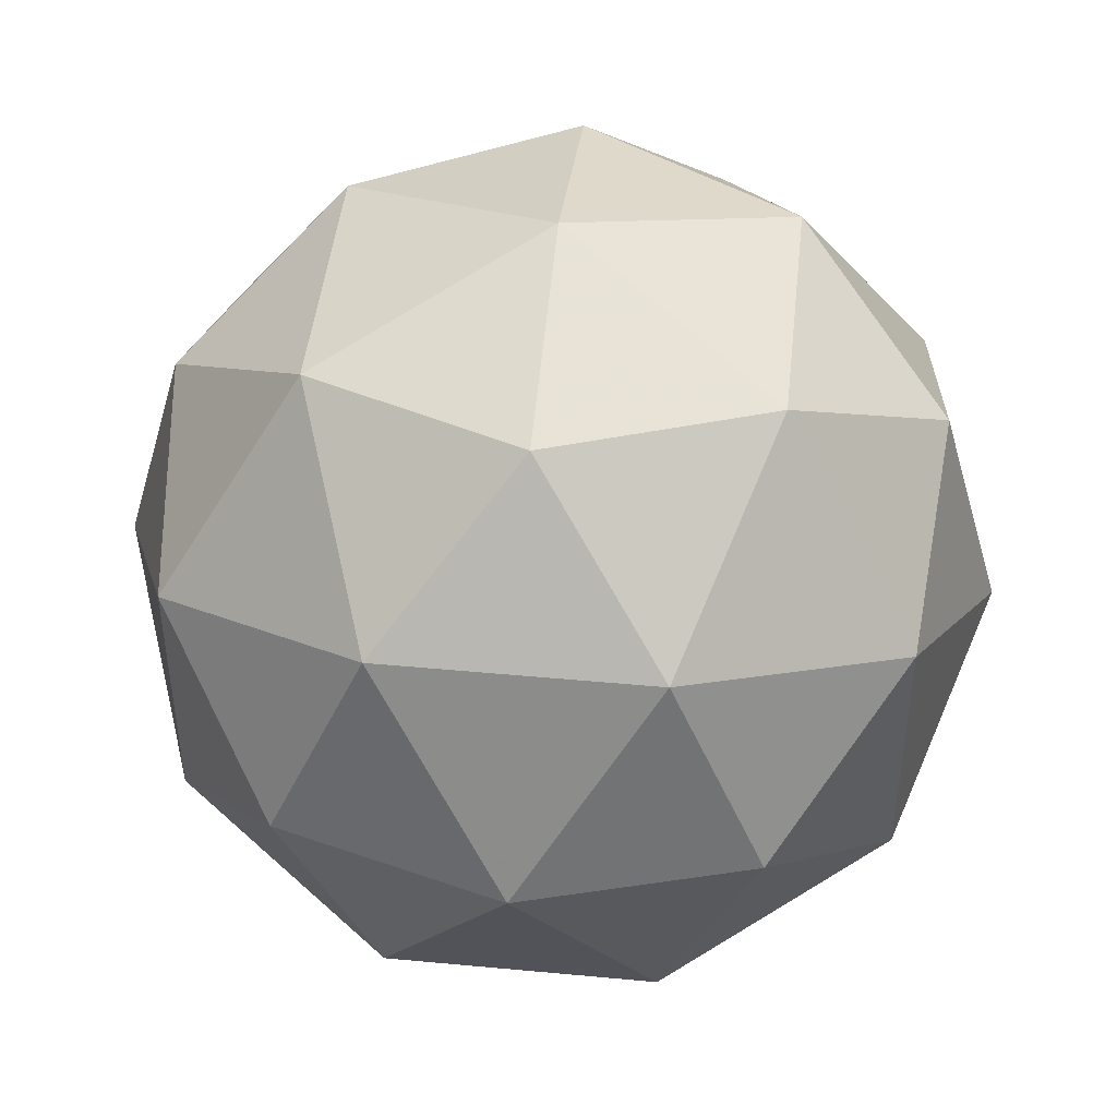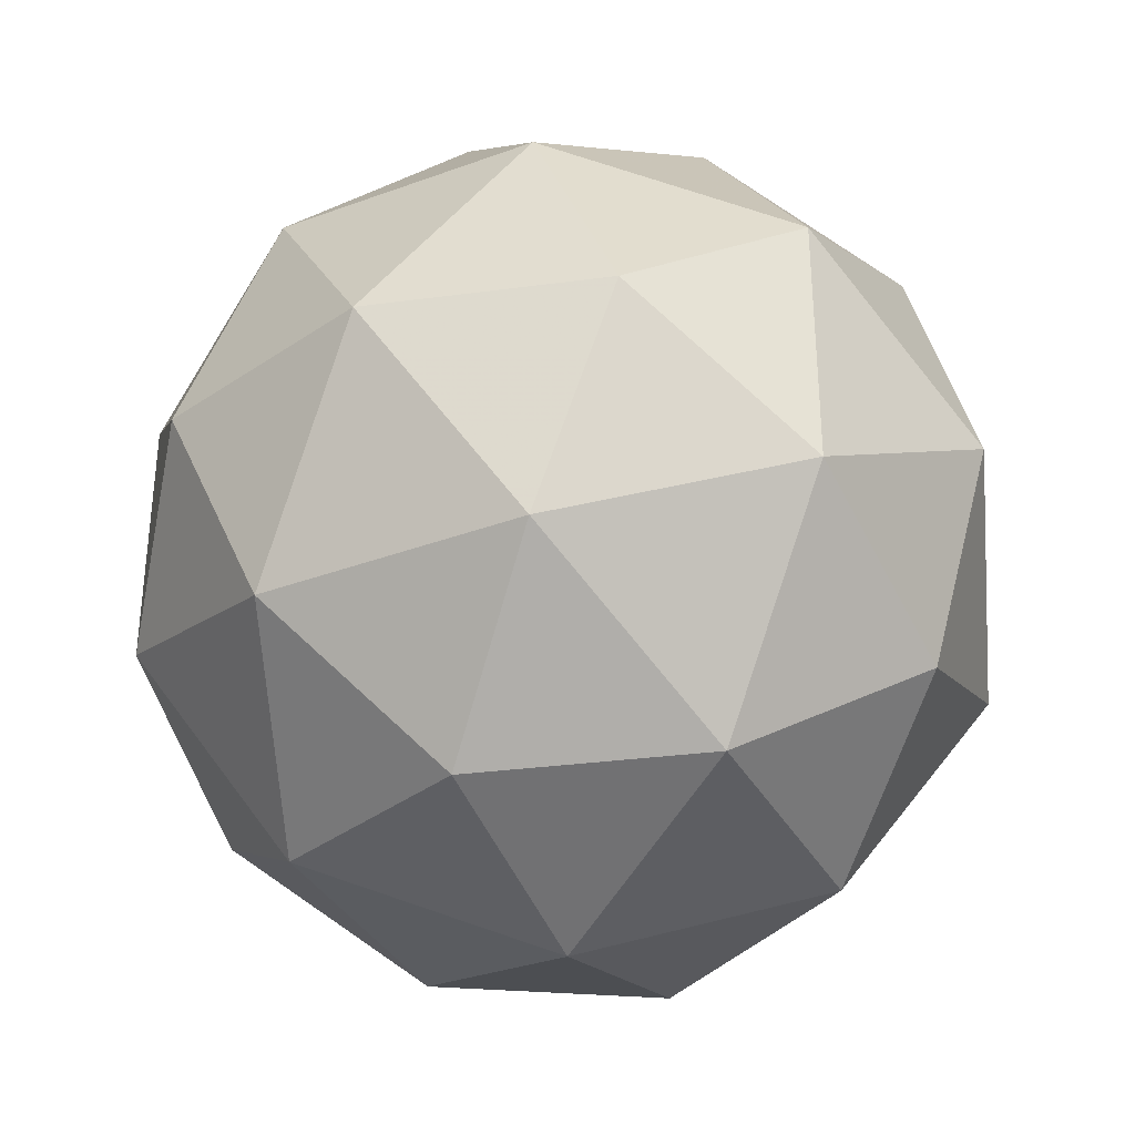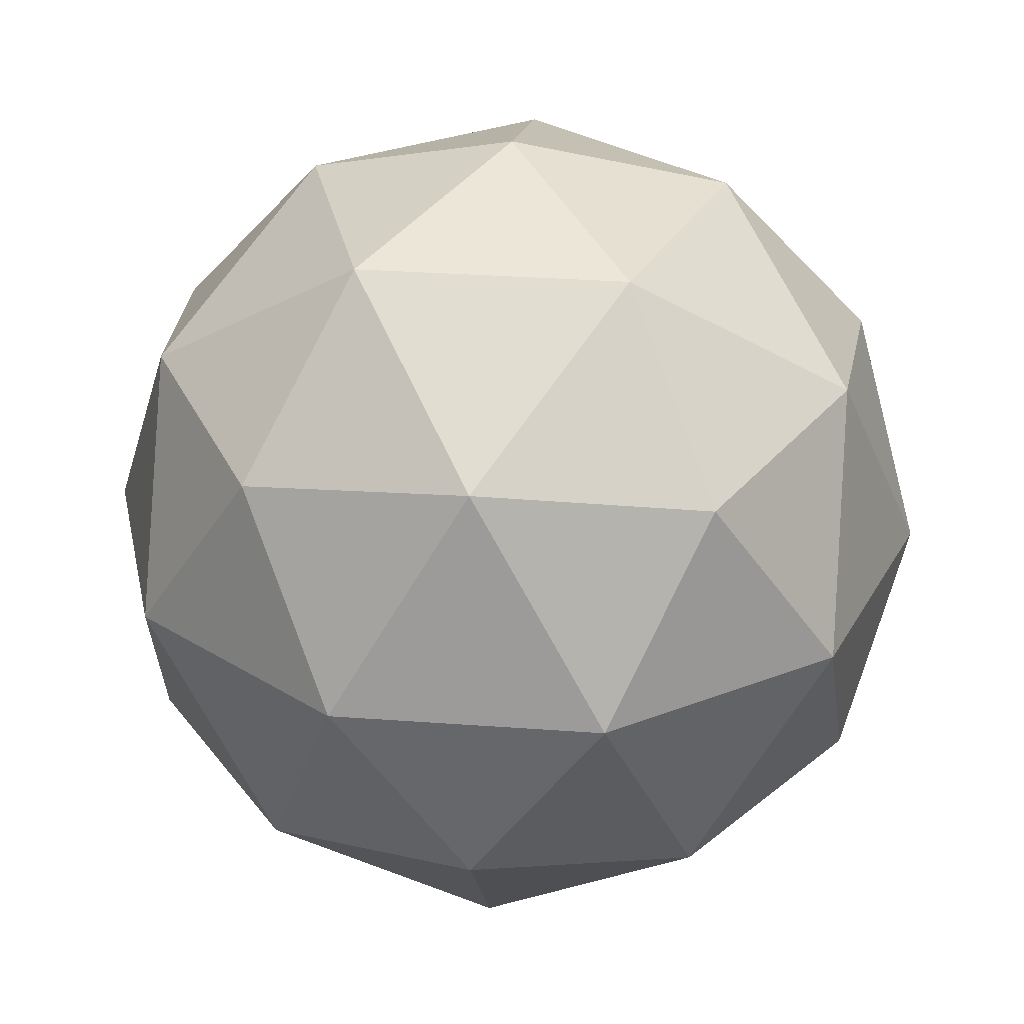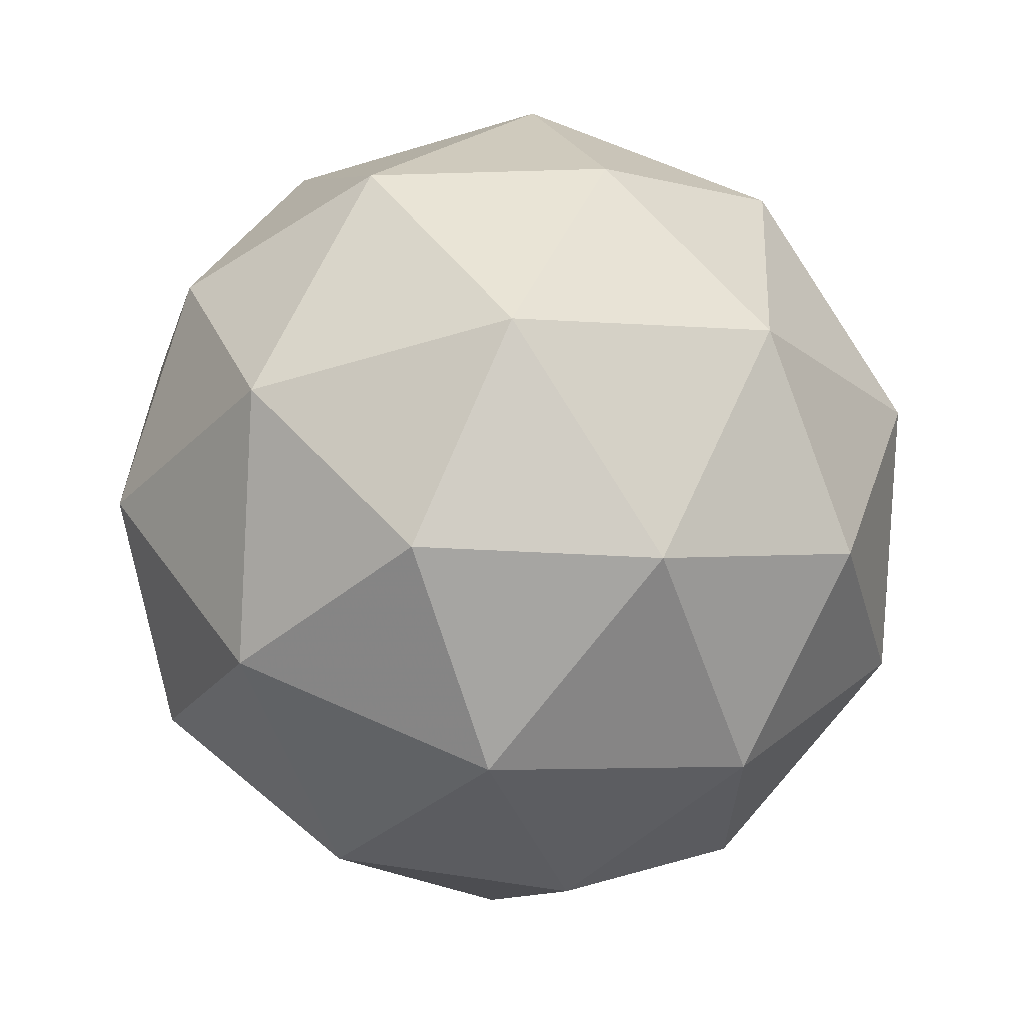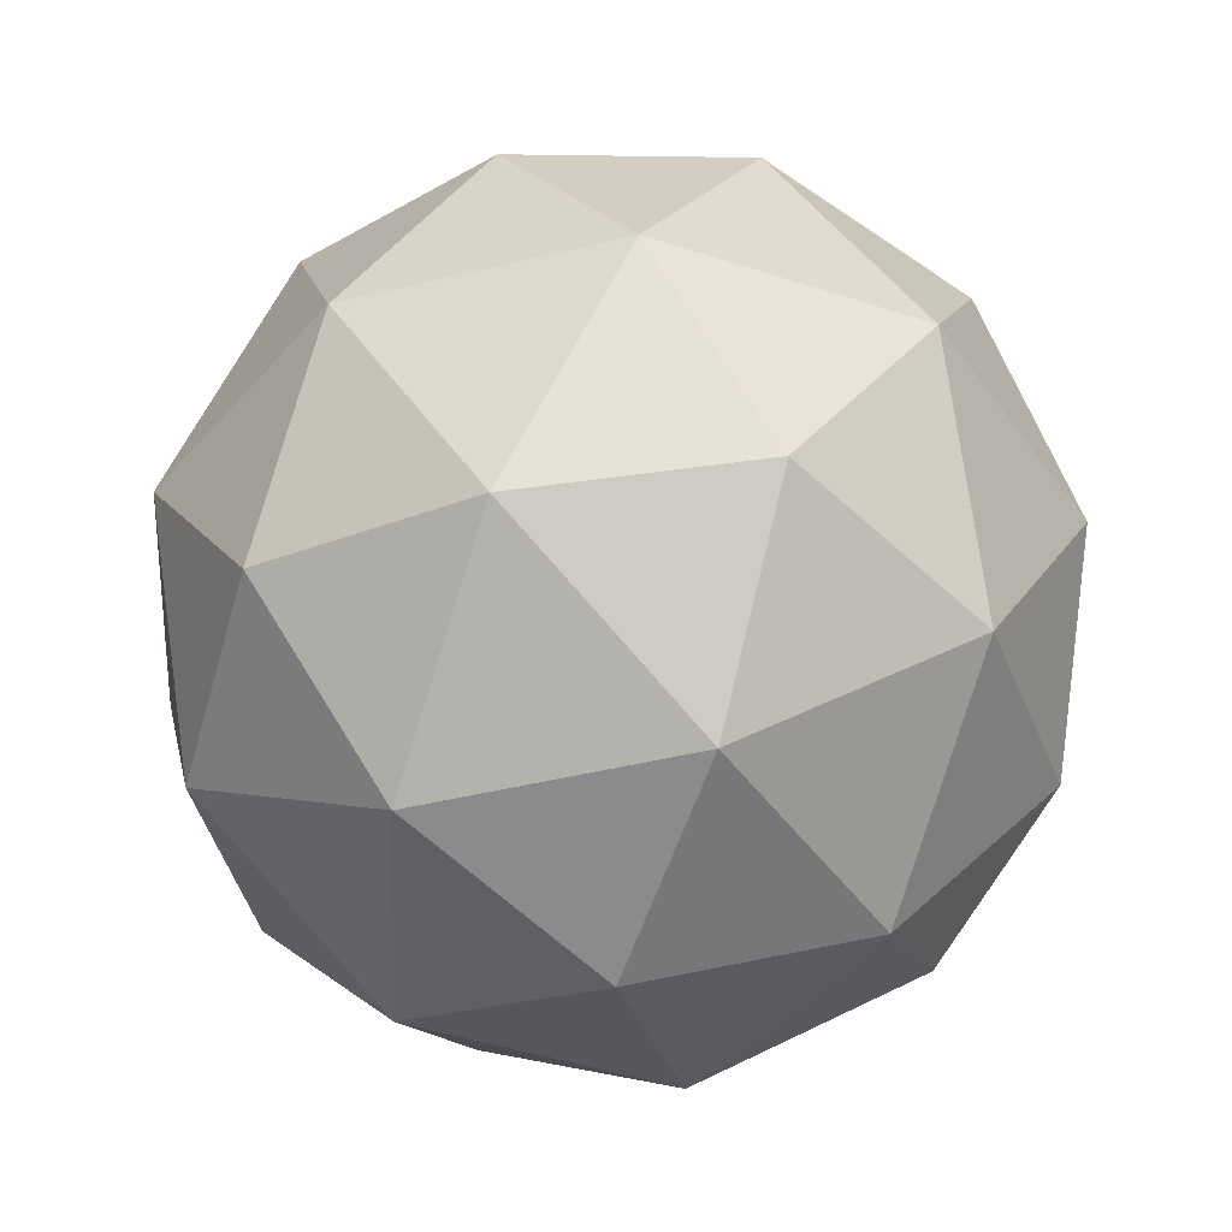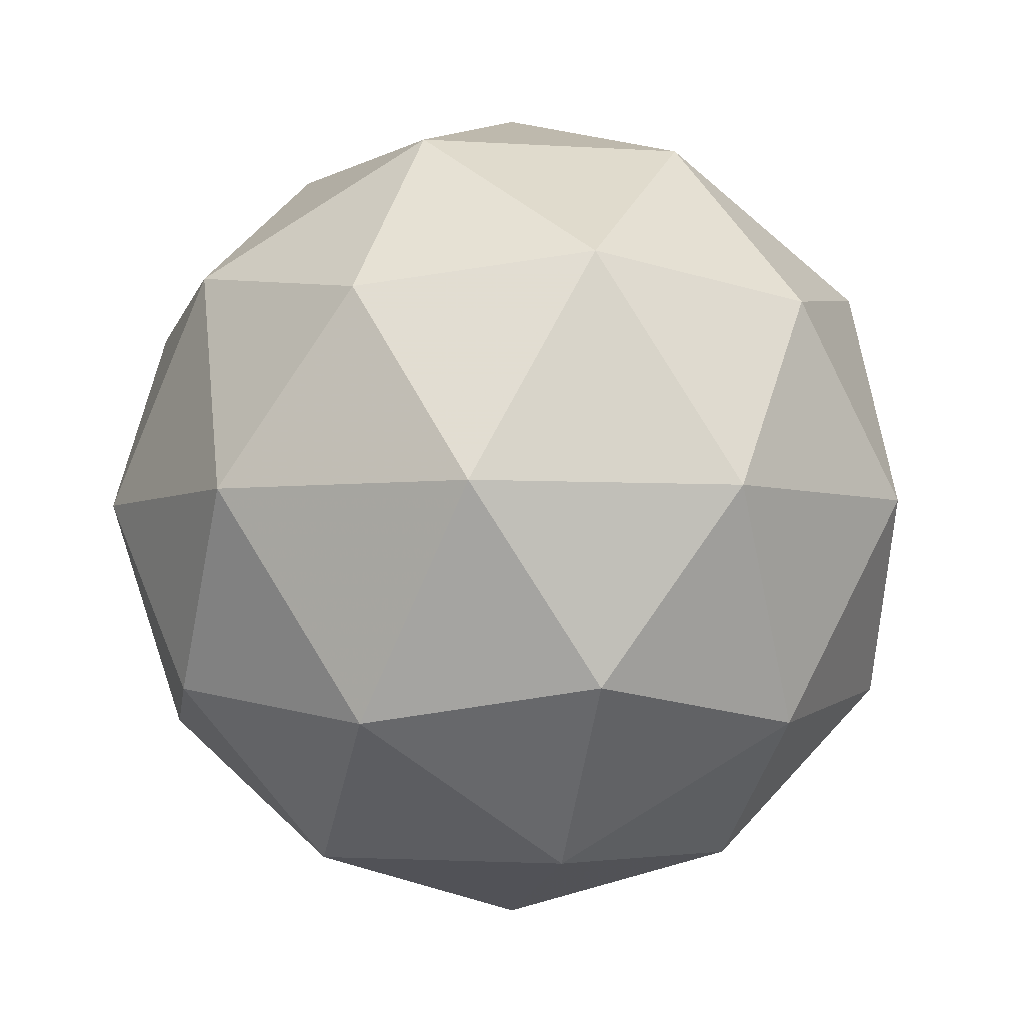
<metadata>
{"format":"obj","ext":"obj","renderer":"f3d","projection":"perspective","resolution":1024,"background":"white","views":[{"elev":46.1,"azim":-25.6,"up":"+Y"},{"elev":-36.0,"azim":-5.9,"up":"+Y"},{"elev":29.9,"azim":-119.8,"up":"+Z"},{"elev":65.0,"azim":-7.4,"up":"+Y"},{"elev":-45.9,"azim":141.5,"up":"+Z"},{"elev":-4.0,"azim":-66.6,"up":"+Z"}]}
</metadata>
<code>
v -0.4794 0.4905 -2.051
v -0.5373 0.5326 -2.007
v -0.4573 0.5586 -2.007
v -0.4078 0.4905 -2.007
v -0.4573 0.4224 -2.007
v -0.5373 0.4484 -2.007
v -0.5015 0.5586 -1.935
v -0.4215 0.5326 -1.935
v -0.4215 0.4484 -1.935
v -0.5015 0.4224 -1.935
v -0.551 0.4905 -1.935
v -0.4794 0.4905 -1.891
v -0.4664 0.5305 -2.039
v -0.5134 0.5152 -2.039
v -0.5004 0.5552 -2.013
v -0.5475 0.4905 -2.013
v -0.5134 0.4658 -2.039
v -0.4373 0.4905 -2.039
v -0.4243 0.5305 -2.013
v -0.4664 0.4505 -2.039
v -0.4243 0.4505 -2.013
v -0.5004 0.4258 -2.013
v -0.5555 0.5152 -1.971
v -0.5555 0.4658 -1.971
v -0.4794 0.5705 -1.971
v -0.5264 0.5552 -1.971
v -0.4033 0.5152 -1.971
v -0.4324 0.5552 -1.971
v -0.4324 0.4258 -1.971
v -0.4033 0.4658 -1.971
v -0.5264 0.4258 -1.971
v -0.4794 0.4105 -1.971
v -0.5345 0.5305 -1.929
v -0.4584 0.5552 -1.929
v -0.4113 0.4905 -1.929
v -0.4584 0.4258 -1.929
v -0.5345 0.4505 -1.929
v -0.4924 0.5305 -1.903
v -0.5215 0.4905 -1.903
v -0.4454 0.5152 -1.903
v -0.4454 0.4658 -1.903
v -0.4924 0.4505 -1.903
f 1 14 13
f 2 14 16
f 1 13 18
f 1 18 20
f 1 20 17
f 2 16 23
f 3 15 25
f 4 19 27
f 5 21 29
f 6 22 31
f 2 23 26
f 3 25 28
f 4 27 30
f 5 29 32
f 6 31 24
f 7 33 38
f 8 34 40
f 9 35 41
f 10 36 42
f 11 37 39
f 39 42 12
f 39 37 42
f 37 10 42
f 42 41 12
f 42 36 41
f 36 9 41
f 41 40 12
f 41 35 40
f 35 8 40
f 40 38 12
f 40 34 38
f 34 7 38
f 38 39 12
f 38 33 39
f 33 11 39
f 24 37 11
f 24 31 37
f 31 10 37
f 32 36 10
f 32 29 36
f 29 9 36
f 30 35 9
f 30 27 35
f 27 8 35
f 28 34 8
f 28 25 34
f 25 7 34
f 26 33 7
f 26 23 33
f 23 11 33
f 31 32 10
f 31 22 32
f 22 5 32
f 29 30 9
f 29 21 30
f 21 4 30
f 27 28 8
f 27 19 28
f 19 3 28
f 25 26 7
f 25 15 26
f 15 2 26
f 23 24 11
f 23 16 24
f 16 6 24
f 17 22 6
f 17 20 22
f 20 5 22
f 20 21 5
f 20 18 21
f 18 4 21
f 18 19 4
f 18 13 19
f 13 3 19
f 16 17 6
f 16 14 17
f 14 1 17
f 13 15 3
f 13 14 15
f 14 2 15

</code>
